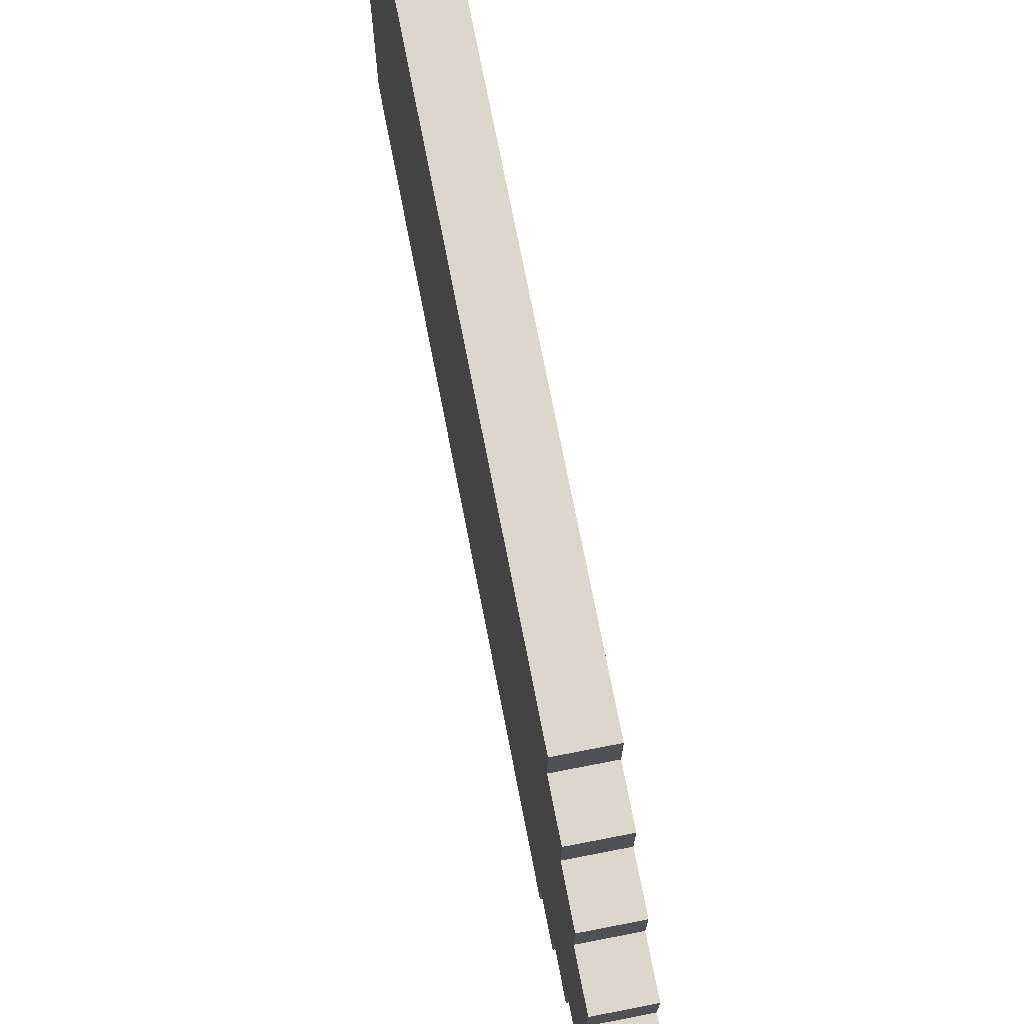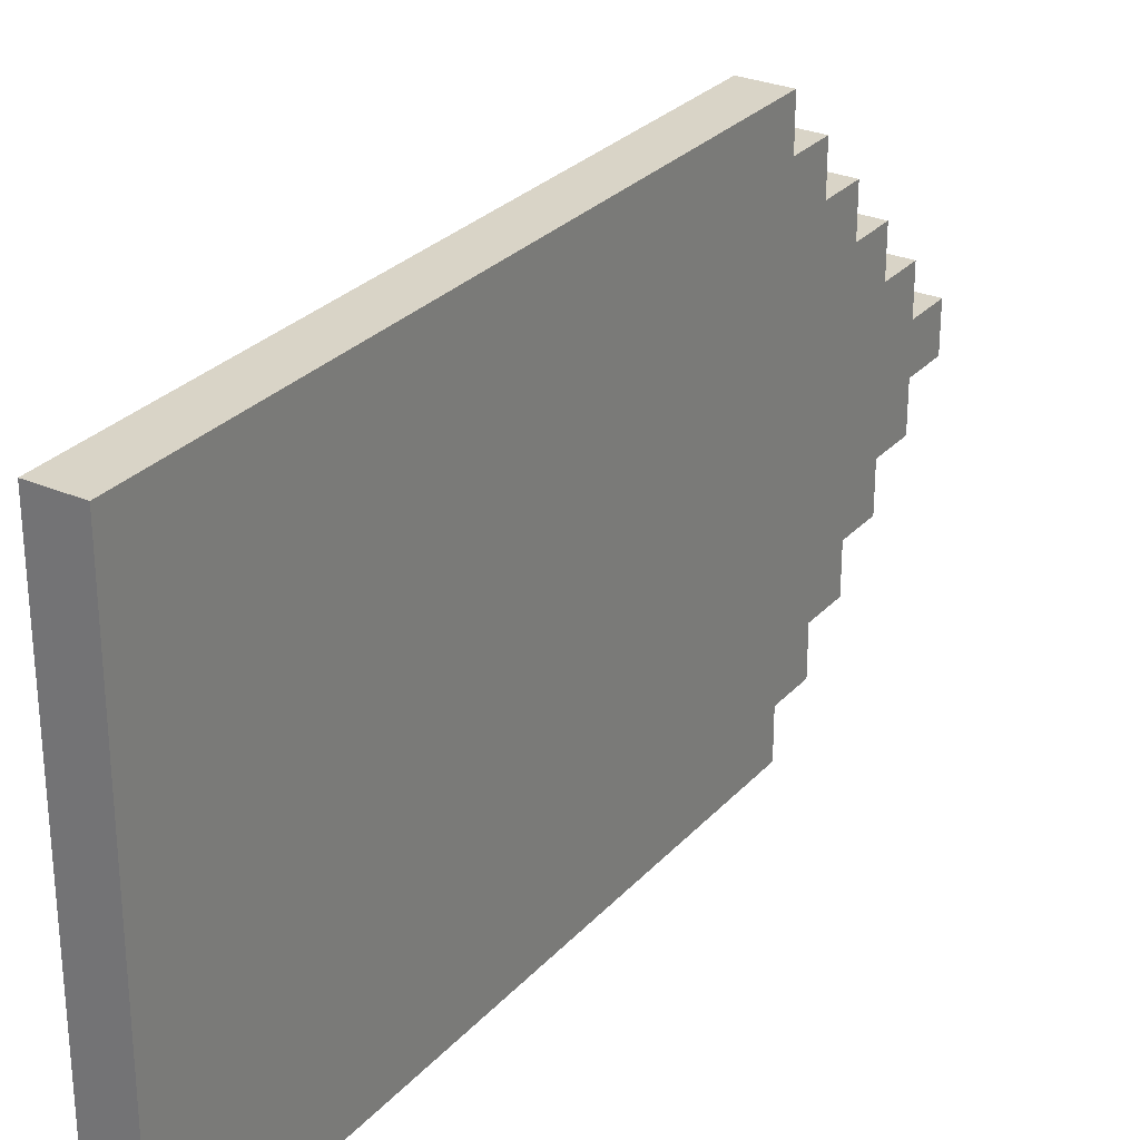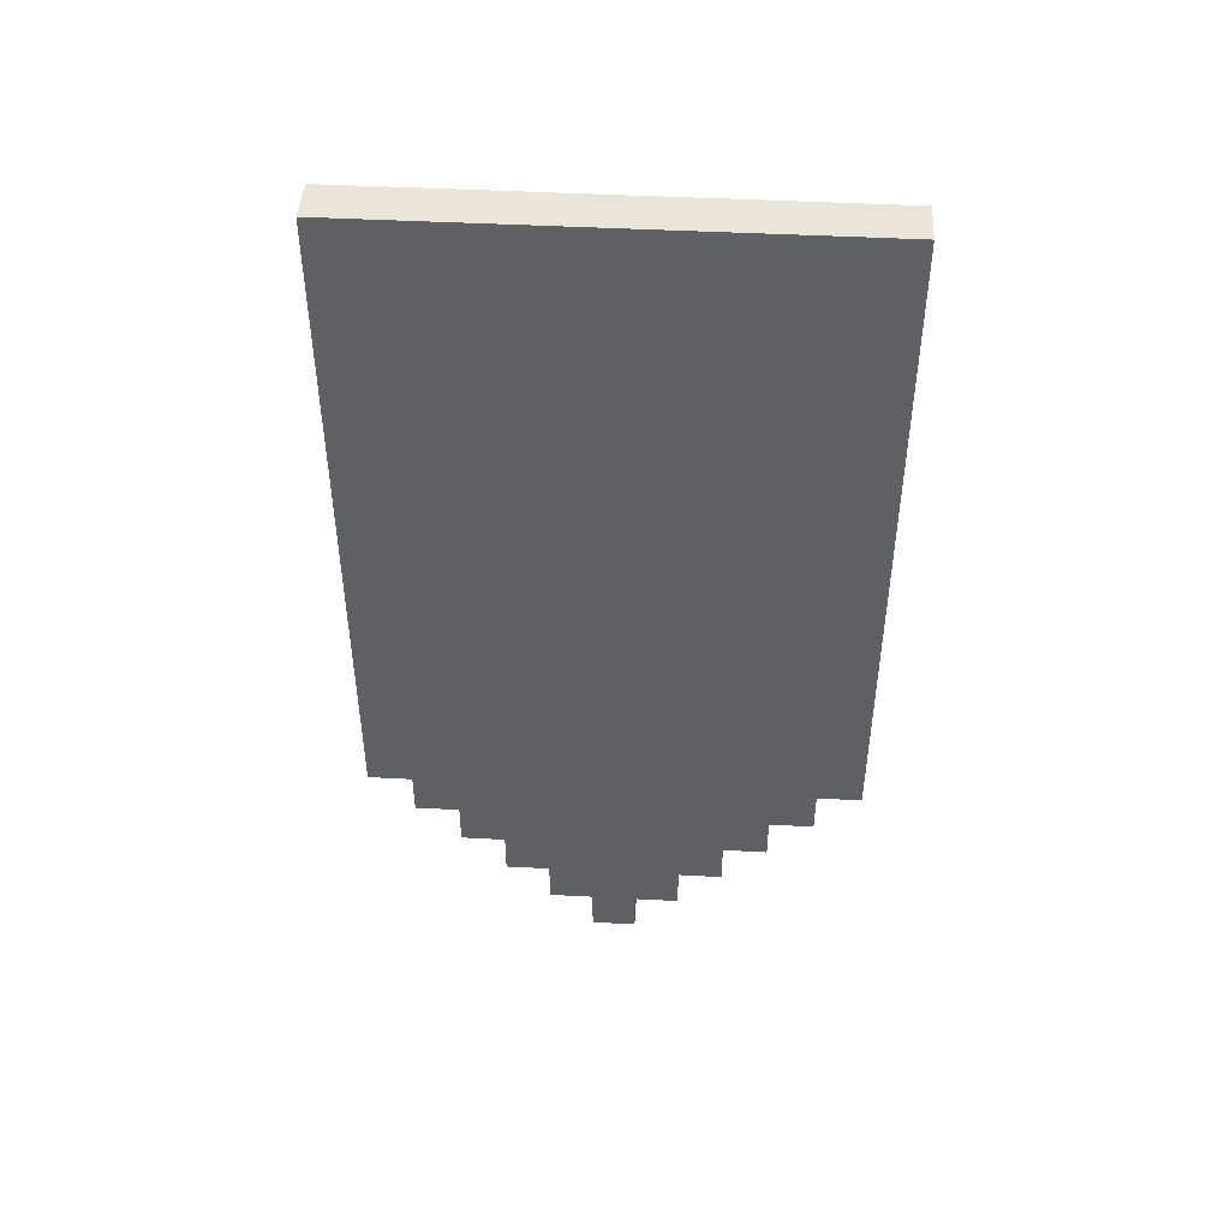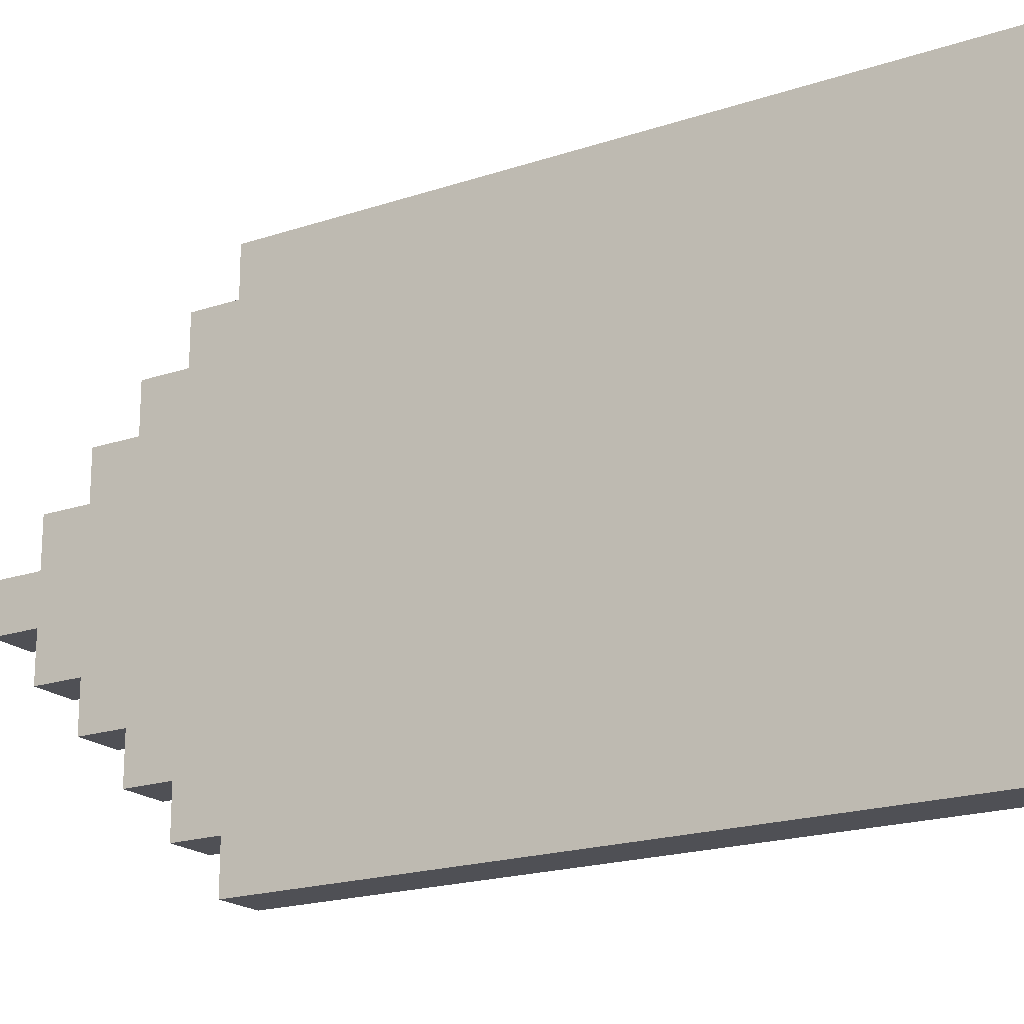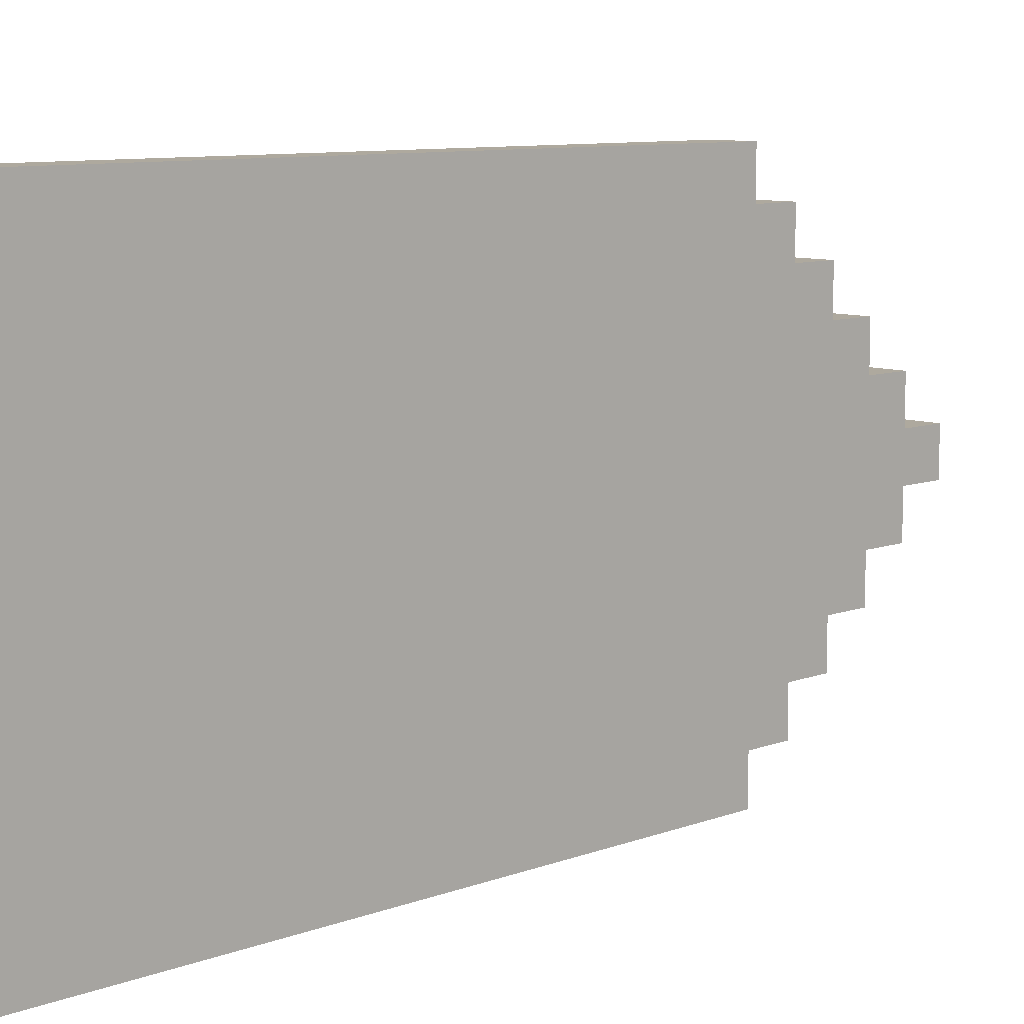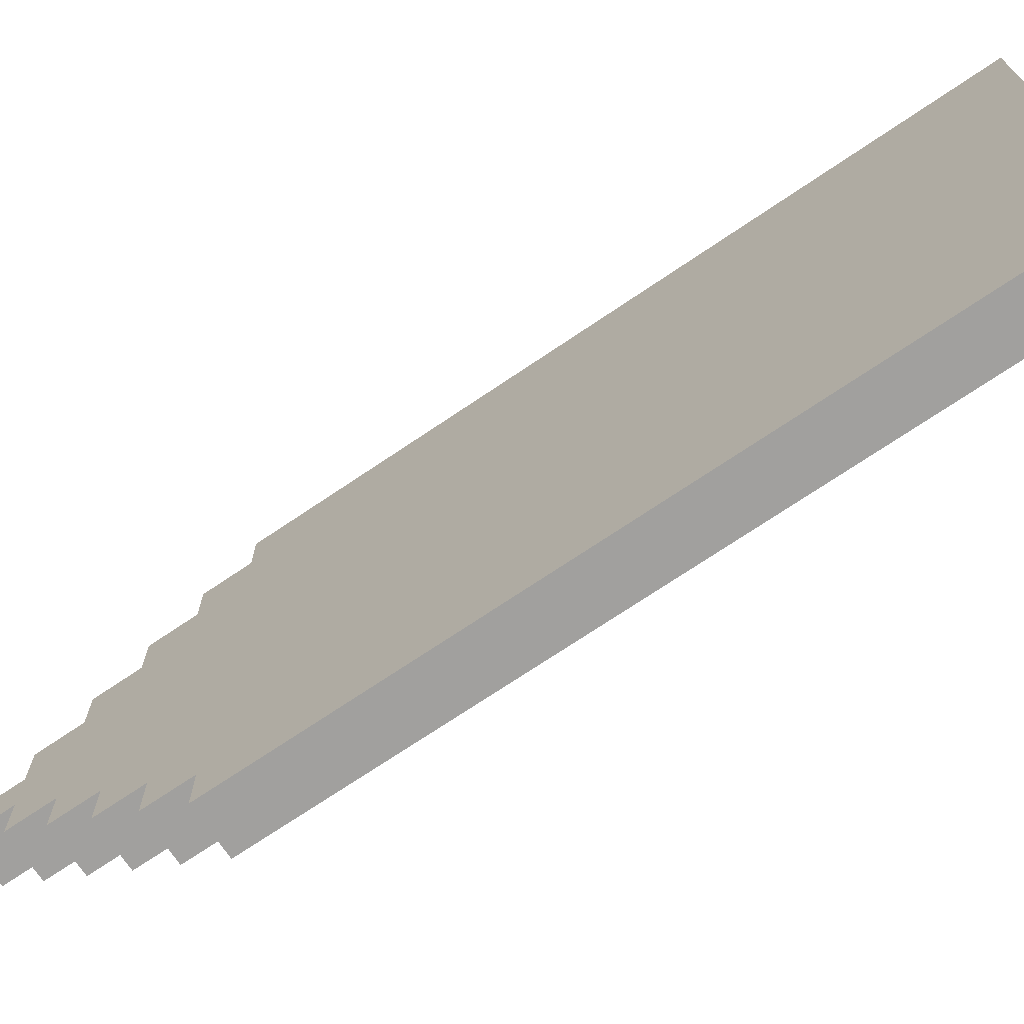
<metadata>
{"format":"obj","ext":"obj","renderer":"f3d","projection":"perspective","resolution":1024,"background":"white","views":[{"elev":72.9,"azim":-11.0,"up":"+Z"},{"elev":28.4,"azim":-146.9,"up":"+Z"},{"elev":45.5,"azim":93.5,"up":"+Y"},{"elev":-19.4,"azim":122.3,"up":"+Z"},{"elev":9.1,"azim":-134.6,"up":"+Z"},{"elev":-71.8,"azim":124.1,"up":"+Z"}]}
</metadata>
<code>
g castlebanner_red
v -0.5 0 0.5
v -0.5 0 -0.5
v -0.5 1 1.5
v -0.5 1 0.5
v -0.5 1 -0.5
v -0.5 1 -1.5
v -0.5 2 2.5
v -0.5 2 1.5
v -0.5 2 0.5
v -0.5 2 -0.5
v -0.5 2 -1.5
v -0.5 2 -2.5
v -0.5 3 3.5
v -0.5 3 2.5
v -0.5 3 1.5
v -0.5 3 0.5
v -0.5 3 -0.5
v -0.5 3 -1.5
v -0.5 3 -2.5
v -0.5 3 -3.5
v -0.5 4 4.5
v -0.5 4 3.5
v -0.5 4 2.5
v -0.5 4 1.5
v -0.5 4 -1.5
v -0.5 4 -2.5
v -0.5 4 -3.5
v -0.5 4 -4.5
v -0.5 5 5.5
v -0.5 5 4.5
v -0.5 5 3.5
v -0.5 5 2.5
v -0.5 5 0.5
v -0.5 5 -0.5
v -0.5 5 -2.5
v -0.5 5 -3.5
v -0.5 5 -4.5
v -0.5 5 -5.5
v -0.5 7 2.5
v -0.5 7 0.5
v -0.5 7 -0.5
v -0.5 7 -2.5
v -0.5 8 2.5
v -0.5 8 1.5
v -0.5 8 0.5
v -0.5 8 -0.5
v -0.5 8 -1.5
v -0.5 8 -2.5
v -0.5 15 0.5
v -0.5 15 -0.5
v -0.5 16 1.5
v -0.5 16 0.5
v -0.5 16 -0.5
v -0.5 16 -1.5
v -0.5 17 0.5
v -0.5 17 -0.5
v -0.5 18 3.5
v -0.5 18 -3.5
v -0.5 19 4.5
v -0.5 19 -4.5
v -0.5 20 5.5
v -0.5 20 -5.5
v 0.5 0 0.5
v 0.5 0 -0.5
v 0.5 1 1.5
v 0.5 1 0.5
v 0.5 1 -0.5
v 0.5 1 -1.5
v 0.5 2 2.5
v 0.5 2 1.5
v 0.5 2 0.5
v 0.5 2 -0.5
v 0.5 2 -1.5
v 0.5 2 -2.5
v 0.5 3 3.5
v 0.5 3 2.5
v 0.5 3 1.5
v 0.5 3 0.5
v 0.5 3 -0.5
v 0.5 3 -1.5
v 0.5 3 -2.5
v 0.5 3 -3.5
v 0.5 4 4.5
v 0.5 4 3.5
v 0.5 4 2.5
v 0.5 4 1.5
v 0.5 4 -1.5
v 0.5 4 -2.5
v 0.5 4 -3.5
v 0.5 4 -4.5
v 0.5 5 5.5
v 0.5 5 4.5
v 0.5 5 3.5
v 0.5 5 2.5
v 0.5 5 0.5
v 0.5 5 -0.5
v 0.5 5 -2.5
v 0.5 5 -3.5
v 0.5 5 -4.5
v 0.5 5 -5.5
v 0.5 7 2.5
v 0.5 7 0.5
v 0.5 7 -0.5
v 0.5 7 -2.5
v 0.5 8 2.5
v 0.5 8 1.5
v 0.5 8 0.5
v 0.5 8 -0.5
v 0.5 8 -1.5
v 0.5 8 -2.5
v 0.5 15 0.5
v 0.5 15 -0.5
v 0.5 16 1.5
v 0.5 16 0.5
v 0.5 16 -0.5
v 0.5 16 -1.5
v 0.5 17 0.5
v 0.5 17 -0.5
v 0.5 18 3.5
v 0.5 18 -3.5
v 0.5 19 4.5
v 0.5 19 -4.5
v 0.5 20 5.5
v 0.5 20 -5.5
v -0.5 5 5.5
v -0.5 20 5.5
v 0.5 5 5.5
v 0.5 20 5.5
v -0.5 4 4.5
v -0.5 5 4.5
v 0.5 4 4.5
v 0.5 5 4.5
v -0.5 3 3.5
v -0.5 4 3.5
v 0.5 3 3.5
v 0.5 4 3.5
v -0.5 2 2.5
v -0.5 3 2.5
v 0.5 2 2.5
v 0.5 3 2.5
v -0.5 1 1.5
v -0.5 2 1.5
v 0.5 1 1.5
v 0.5 2 1.5
v -0.5 0 0.5
v -0.5 1 0.5
v 0.5 0 0.5
v 0.5 1 0.5
v -0.5 0 -0.5
v -0.5 1 -0.5
v 0.5 0 -0.5
v 0.5 1 -0.5
v -0.5 1 -1.5
v -0.5 2 -1.5
v 0.5 1 -1.5
v 0.5 2 -1.5
v -0.5 2 -2.5
v -0.5 3 -2.5
v 0.5 2 -2.5
v 0.5 3 -2.5
v -0.5 3 -3.5
v -0.5 4 -3.5
v 0.5 3 -3.5
v 0.5 4 -3.5
v -0.5 4 -4.5
v -0.5 5 -4.5
v 0.5 4 -4.5
v 0.5 5 -4.5
v -0.5 5 -5.5
v -0.5 20 -5.5
v 0.5 5 -5.5
v 0.5 20 -5.5
v -0.5 0 0.5
v 0.5 0 0.5
v -0.5 0 -0.5
v 0.5 0 -0.5
v -0.5 1 1.5
v 0.5 1 1.5
v -0.5 1 0.5
v 0.5 1 0.5
v -0.5 1 -0.5
v 0.5 1 -0.5
v -0.5 1 -1.5
v 0.5 1 -1.5
v -0.5 2 2.5
v 0.5 2 2.5
v -0.5 2 1.5
v 0.5 2 1.5
v -0.5 2 -1.5
v 0.5 2 -1.5
v -0.5 2 -2.5
v 0.5 2 -2.5
v -0.5 3 3.5
v 0.5 3 3.5
v -0.5 3 2.5
v 0.5 3 2.5
v -0.5 3 -2.5
v 0.5 3 -2.5
v -0.5 3 -3.5
v 0.5 3 -3.5
v -0.5 4 4.5
v 0.5 4 4.5
v -0.5 4 3.5
v 0.5 4 3.5
v -0.5 4 -3.5
v 0.5 4 -3.5
v -0.5 4 -4.5
v 0.5 4 -4.5
v -0.5 5 5.5
v 0.5 5 5.5
v -0.5 5 4.5
v 0.5 5 4.5
v -0.5 5 -4.5
v 0.5 5 -4.5
v -0.5 5 -5.5
v 0.5 5 -5.5
v -0.5 20 5.5
v 0.5 20 5.5
v -0.5 20 -5.5
v 0.5 20 -5.5
f 4 2 1
f 5 2 4
f 8 4 3
f 9 5 4
f 9 4 8
f 10 6 5
f 10 5 9
f 11 6 10
f 14 8 7
f 15 9 8
f 15 8 14
f 16 10 9
f 16 9 15
f 17 11 10
f 17 10 16
f 18 12 11
f 18 11 17
f 19 12 18
f 22 14 13
f 23 15 14
f 23 14 22
f 24 17 16
f 24 15 23
f 24 16 15
f 24 18 17
f 25 19 18
f 25 18 24
f 26 20 19
f 26 19 25
f 27 20 26
f 30 22 21
f 31 23 22
f 31 22 30
f 32 25 24
f 32 23 31
f 32 24 23
f 32 26 25
f 33 26 32
f 34 26 33
f 35 27 26
f 35 26 34
f 36 28 27
f 36 27 35
f 37 28 36
f 39 32 31
f 39 33 32
f 40 34 33
f 40 33 39
f 41 35 34
f 41 34 40
f 41 36 35
f 42 36 41
f 43 40 39
f 43 39 31
f 43 42 41
f 43 41 40
f 44 42 43
f 45 42 44
f 46 42 45
f 47 42 46
f 48 36 42
f 48 42 47
f 49 45 44
f 49 46 45
f 50 47 46
f 50 46 49
f 51 49 44
f 51 44 43
f 51 50 49
f 52 50 51
f 53 47 50
f 53 50 52
f 54 48 47
f 54 47 53
f 55 52 51
f 55 53 52
f 56 54 53
f 56 53 55
f 57 31 30
f 57 43 31
f 57 56 55
f 57 51 43
f 57 55 51
f 58 54 56
f 58 56 57
f 58 48 54
f 58 36 48
f 58 37 36
f 59 57 30
f 59 30 29
f 59 58 57
f 60 37 58
f 60 58 59
f 60 38 37
f 61 59 29
f 61 60 59
f 62 38 60
f 62 60 61
f 63 64 66
f 66 64 67
f 65 66 70
f 66 67 71
f 70 66 71
f 67 68 72
f 71 67 72
f 72 68 73
f 69 70 76
f 70 71 77
f 76 70 77
f 71 72 78
f 77 71 78
f 72 73 79
f 78 72 79
f 73 74 80
f 79 73 80
f 80 74 81
f 75 76 84
f 76 77 85
f 84 76 85
f 78 79 86
f 85 77 86
f 77 78 86
f 79 80 86
f 80 81 87
f 86 80 87
f 81 82 88
f 87 81 88
f 88 82 89
f 83 84 92
f 84 85 93
f 92 84 93
f 86 87 94
f 93 85 94
f 85 86 94
f 87 88 94
f 94 88 95
f 95 88 96
f 88 89 97
f 96 88 97
f 89 90 98
f 97 89 98
f 98 90 99
f 93 94 101
f 94 95 101
f 95 96 102
f 101 95 102
f 96 97 103
f 102 96 103
f 97 98 103
f 103 98 104
f 101 102 105
f 93 101 105
f 103 104 105
f 102 103 105
f 105 104 106
f 106 104 107
f 107 104 108
f 108 104 109
f 104 98 110
f 109 104 110
f 106 107 111
f 107 108 111
f 108 109 112
f 111 108 112
f 106 111 113
f 105 106 113
f 111 112 113
f 113 112 114
f 112 109 115
f 114 112 115
f 109 110 116
f 115 109 116
f 113 114 117
f 114 115 117
f 115 116 118
f 117 115 118
f 92 93 119
f 93 105 119
f 117 118 119
f 105 113 119
f 113 117 119
f 118 116 120
f 119 118 120
f 116 110 120
f 110 98 120
f 98 99 120
f 92 119 121
f 91 92 121
f 119 120 121
f 120 99 122
f 121 120 122
f 99 100 122
f 91 121 123
f 121 122 123
f 122 100 124
f 123 122 124
f 127 126 125
f 128 126 127
f 131 130 129
f 132 130 131
f 135 134 133
f 136 134 135
f 139 138 137
f 140 138 139
f 143 142 141
f 144 142 143
f 147 146 145
f 148 146 147
f 149 150 151
f 151 150 152
f 153 154 155
f 155 154 156
f 157 158 159
f 159 158 160
f 161 162 163
f 163 162 164
f 165 166 167
f 167 166 168
f 169 170 171
f 171 170 172
f 175 174 173
f 176 174 175
f 179 178 177
f 180 178 179
f 183 182 181
f 184 182 183
f 187 186 185
f 188 186 187
f 191 190 189
f 192 190 191
f 195 194 193
f 196 194 195
f 199 198 197
f 200 198 199
f 203 202 201
f 204 202 203
f 207 206 205
f 208 206 207
f 211 210 209
f 212 210 211
f 215 214 213
f 216 214 215
f 217 218 219
f 219 218 220

</code>
